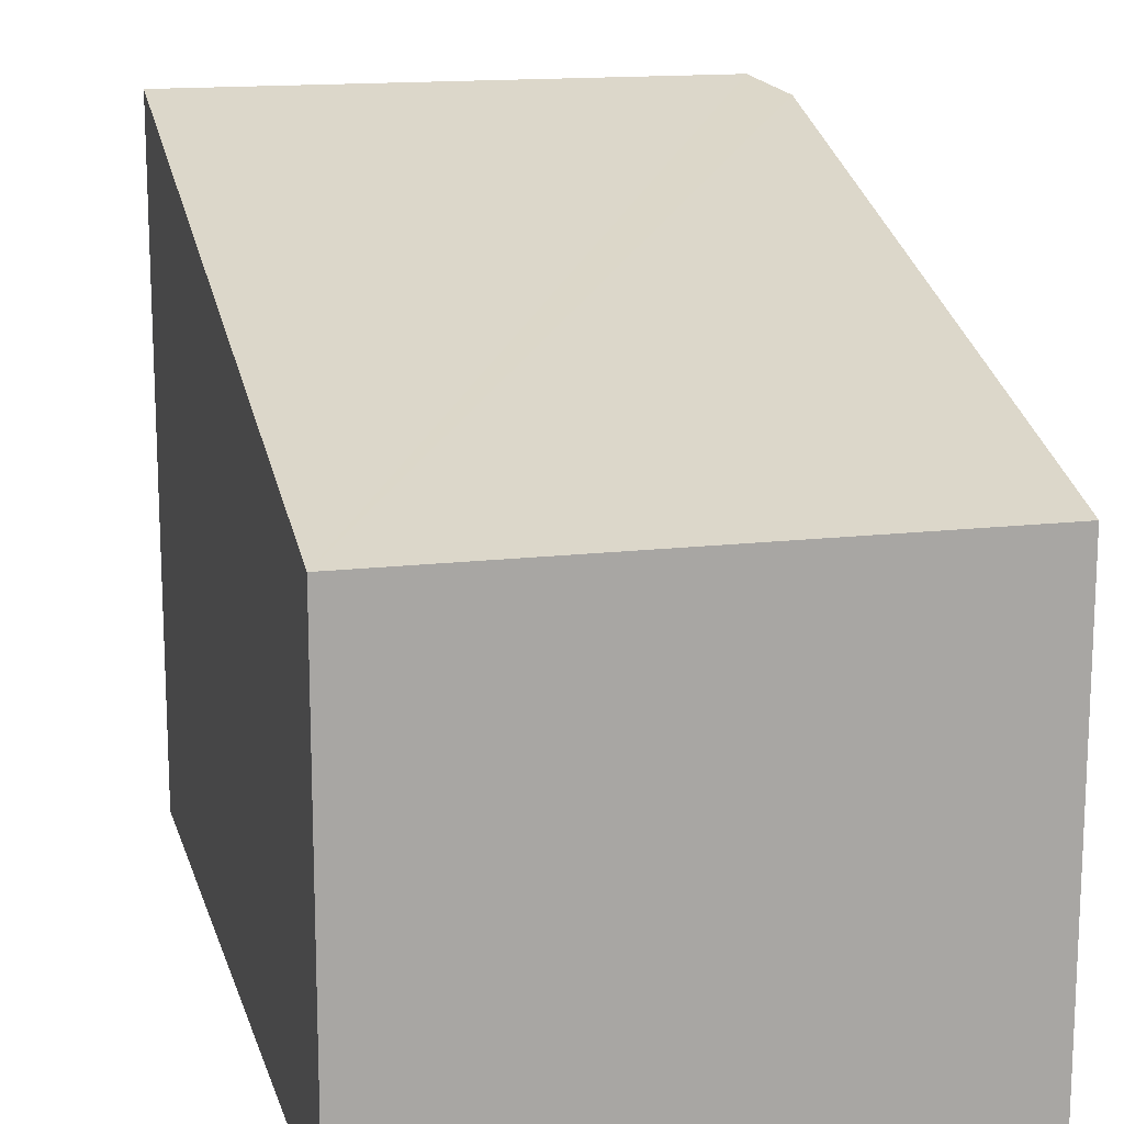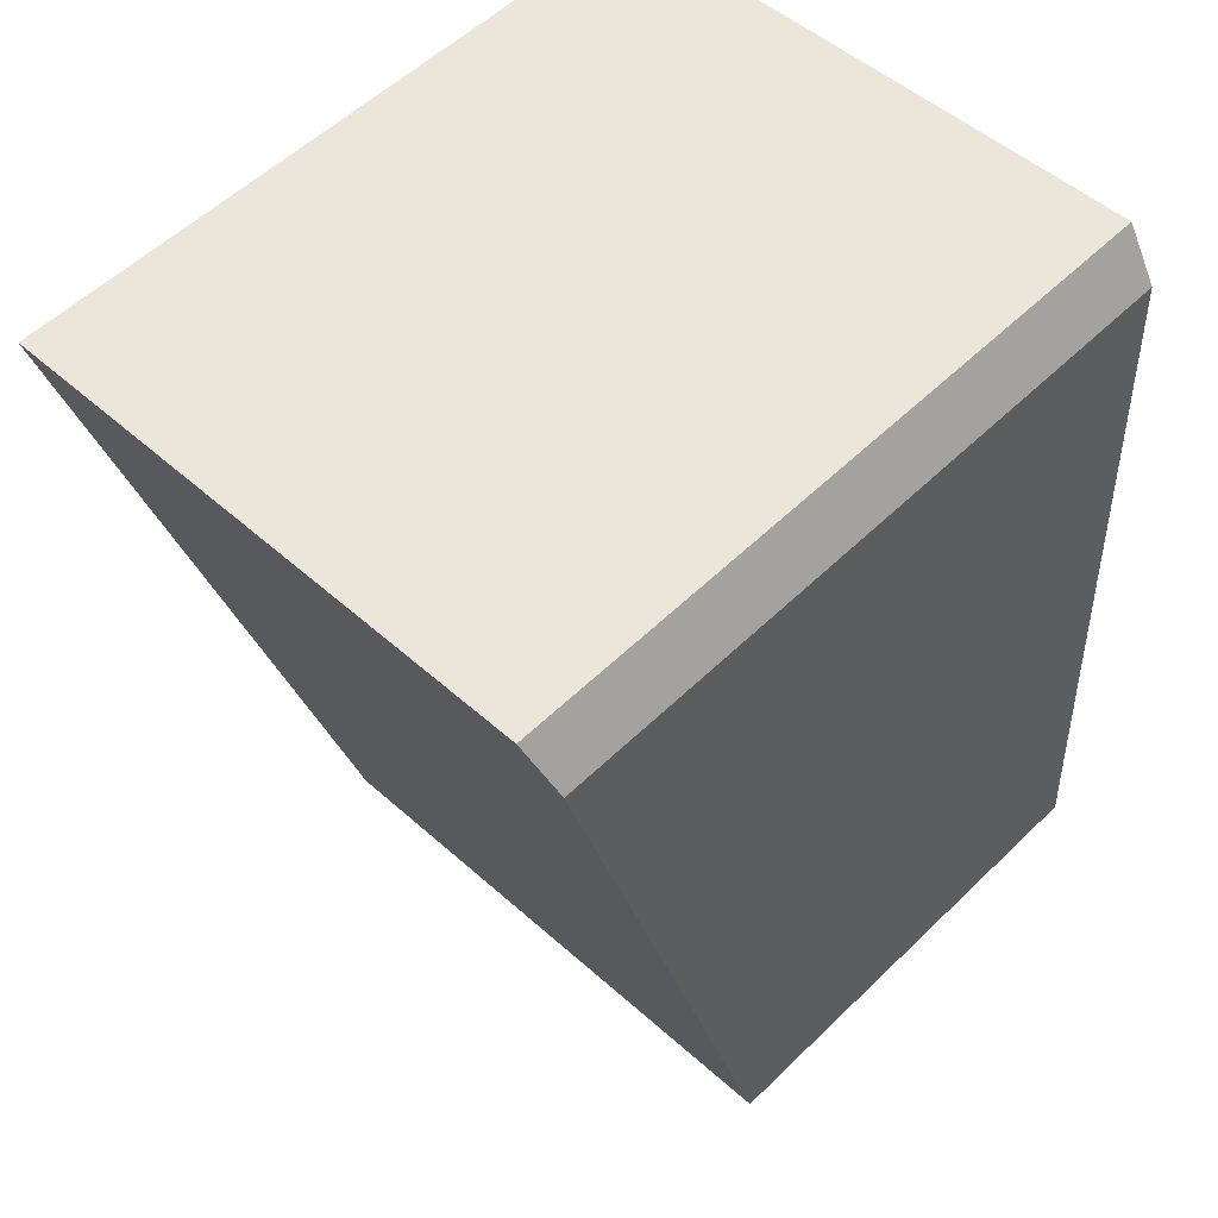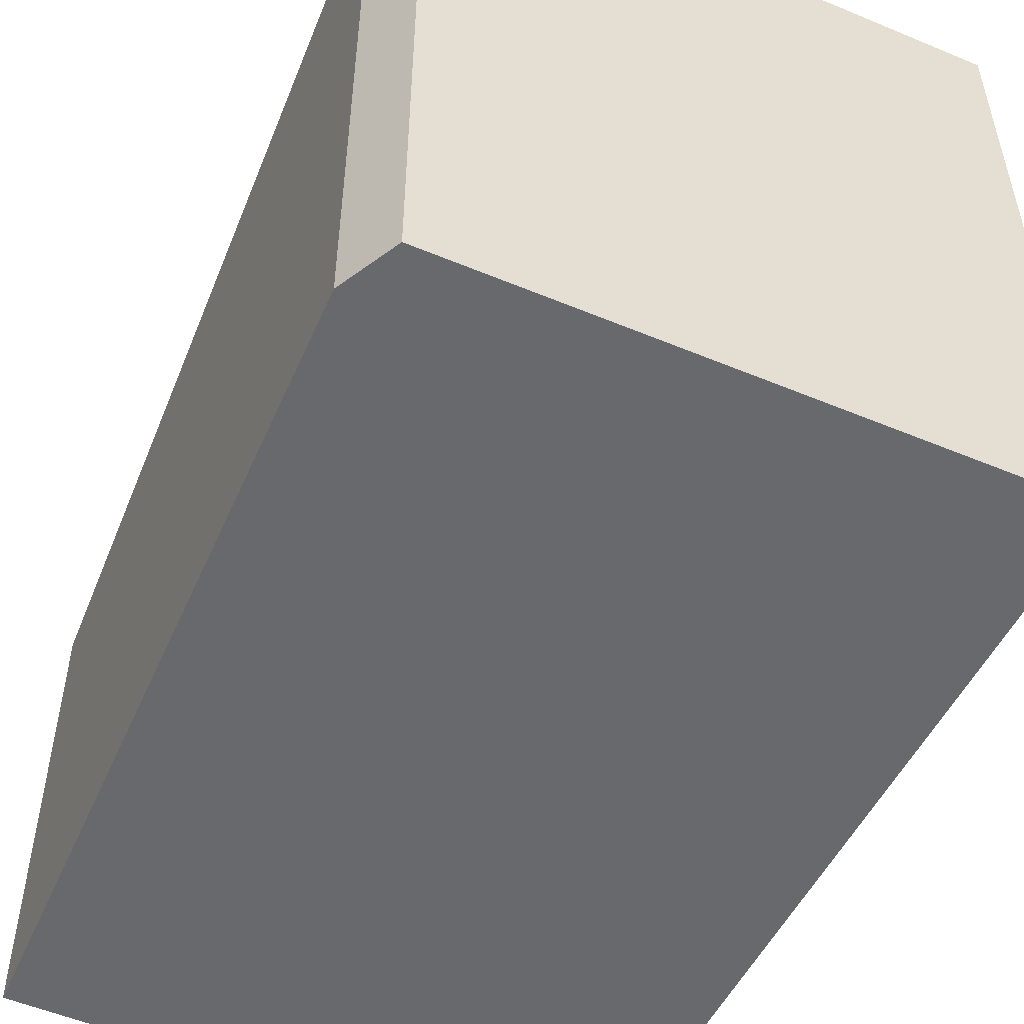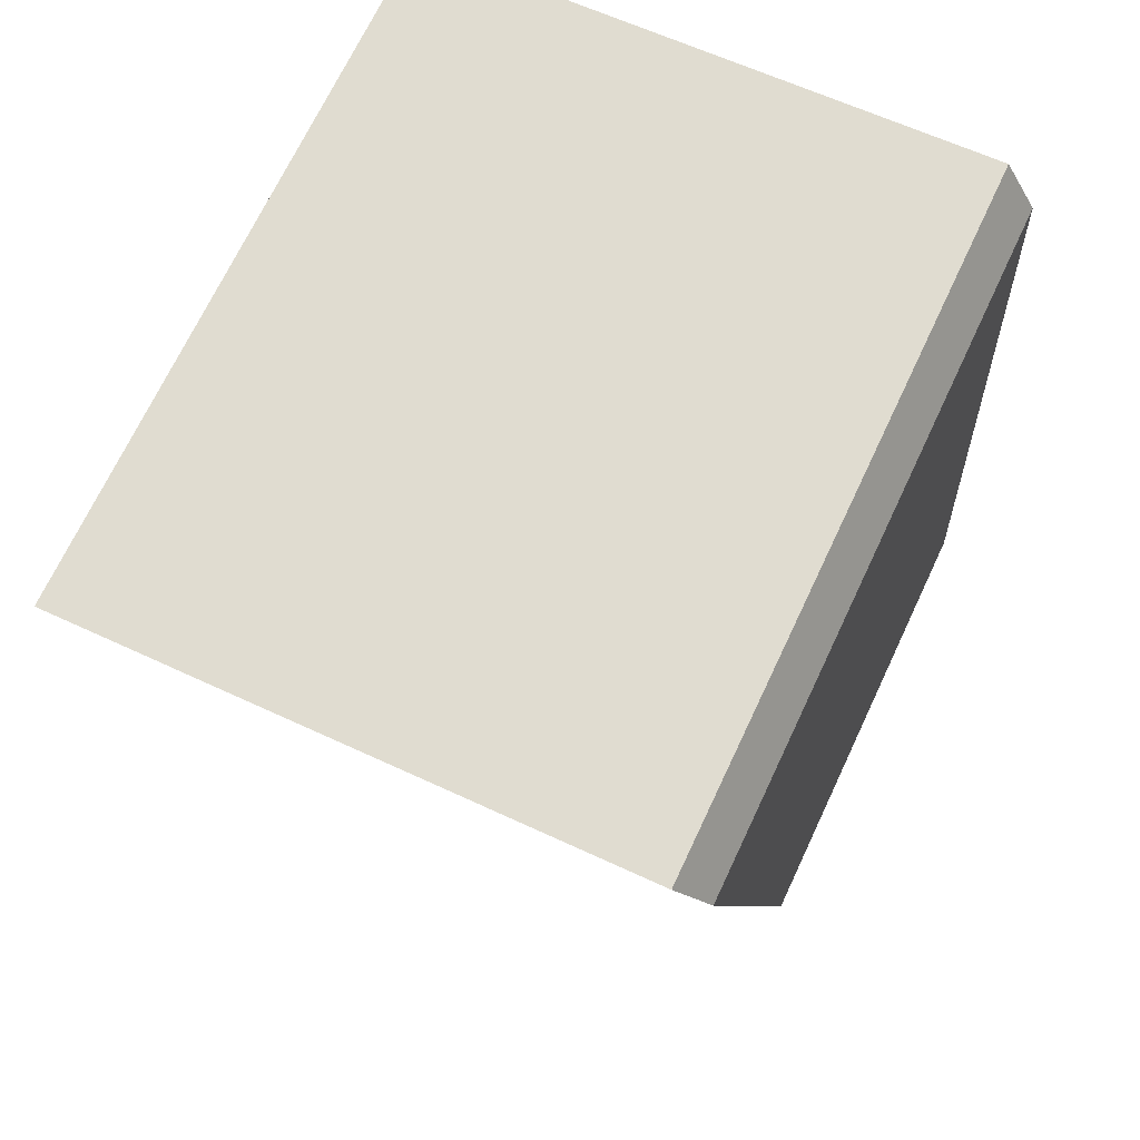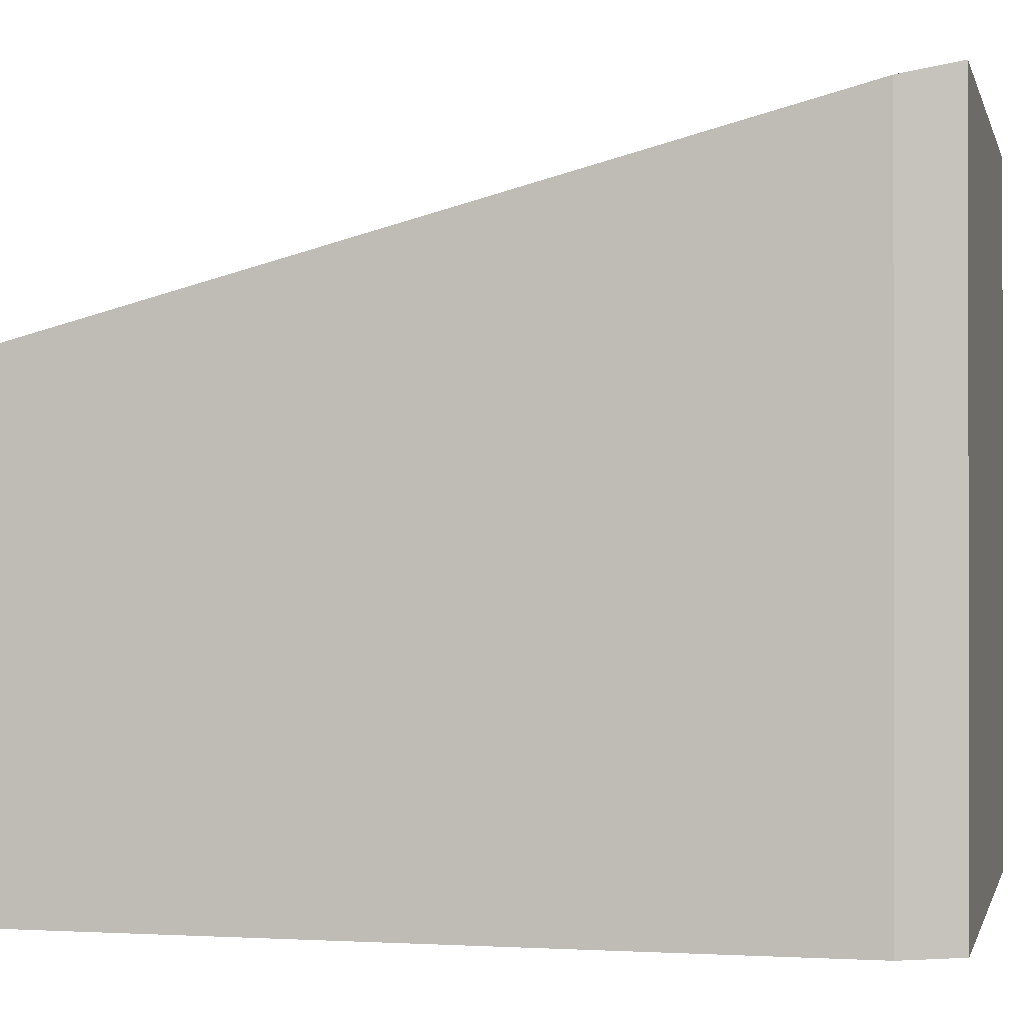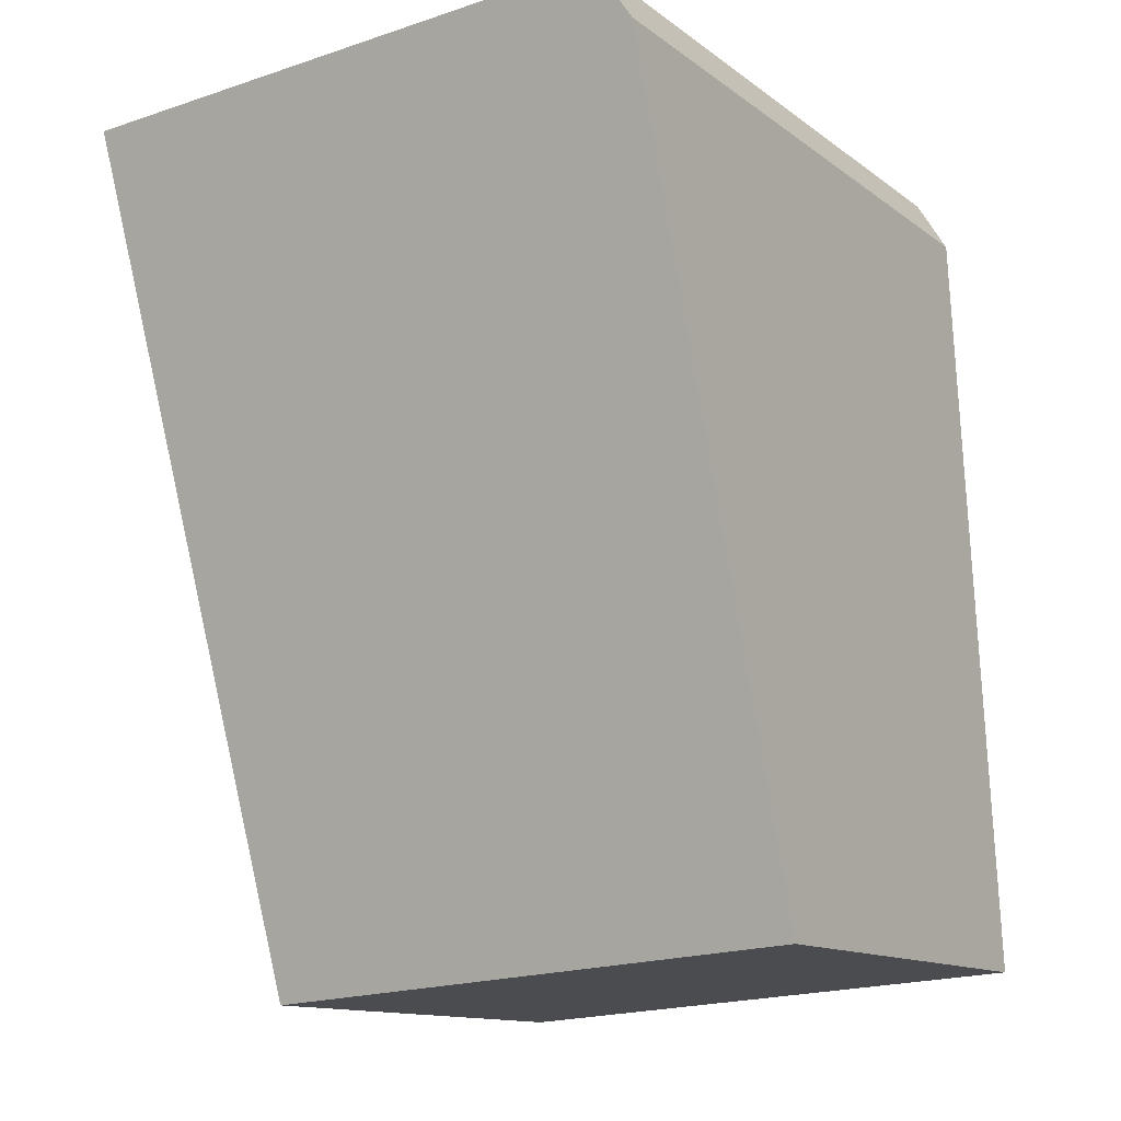
<metadata>
{"format":"obj","ext":"obj","renderer":"f3d","projection":"perspective","resolution":1024,"background":"white","views":[{"elev":15.5,"azim":170.6,"up":"+Y"},{"elev":55.0,"azim":-135.6,"up":"+Z"},{"elev":-52.8,"azim":-20.9,"up":"+Y"},{"elev":70.0,"azim":-154.8,"up":"+Z"},{"elev":-0.5,"azim":-74.0,"up":"+Y"},{"elev":-12.9,"azim":-148.0,"up":"+Z"}]}
</metadata>
<code>
v  2.847 2.396 -0.193
v  0.341 3.53 4.267
v  3.216 3.53 4.105
v  0.179 3.457 3.996
v  0 2.404 1.472e-16
v  0.341 -2.613e-16 4.267
v  3.216 -2.514e-16 4.105
v  2.847 1.182e-17 -0.193
v  0 0 0
v  0.179 -2.447e-16 3.996
g defaultobject
f 1 2 3
f 2 1 4
f 4 1 5
f 6 3 2
f 3 6 7
f 7 1 3
f 1 7 8
f 1 9 5
f 9 1 8
f 4 6 2
f 6 4 10
f 5 10 4
f 10 5 9
f 6 8 7
f 8 6 10
f 8 10 9

</code>
